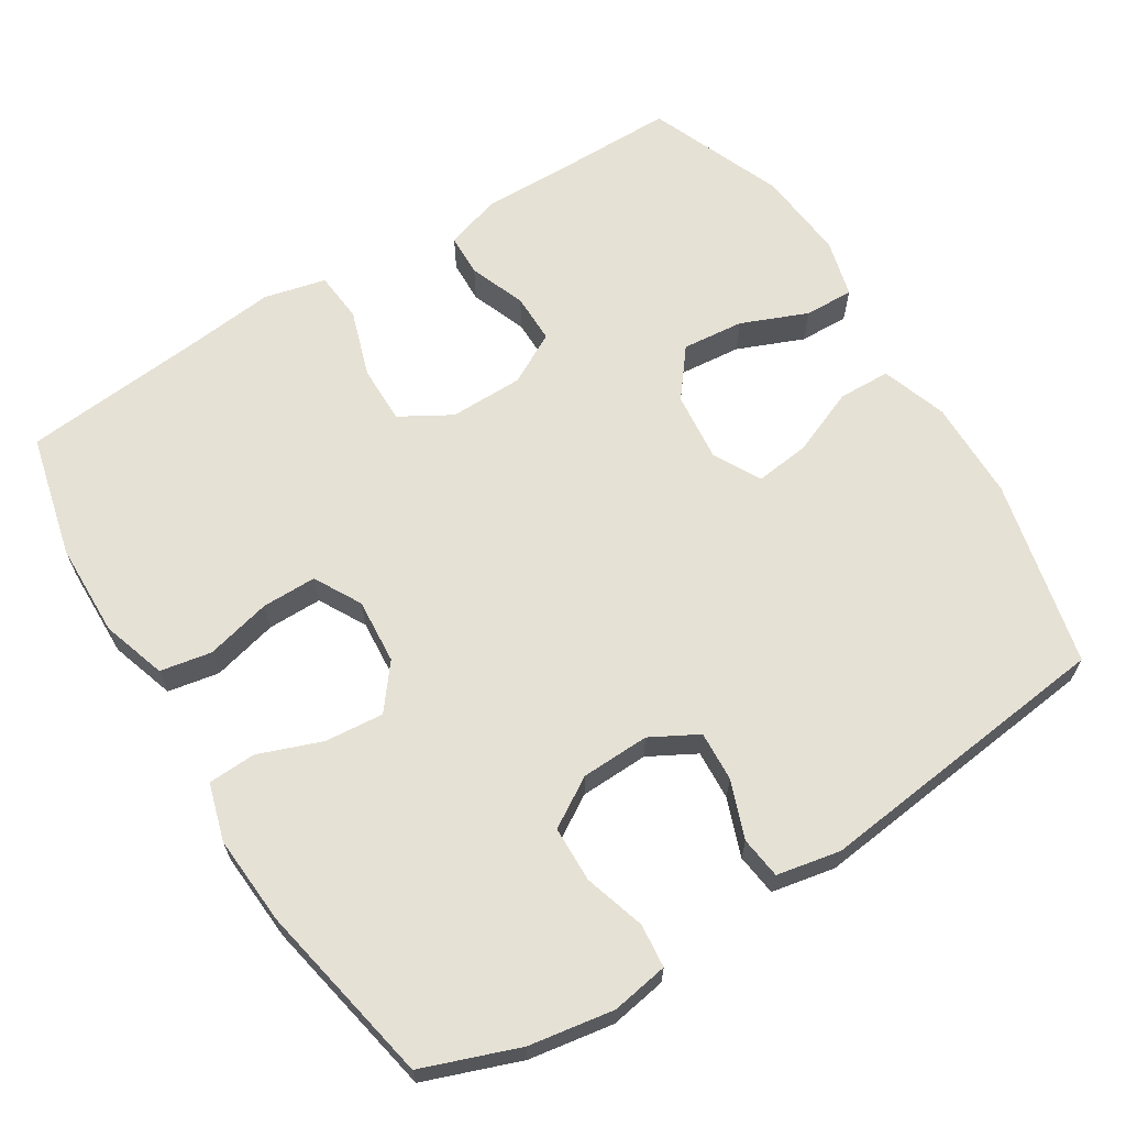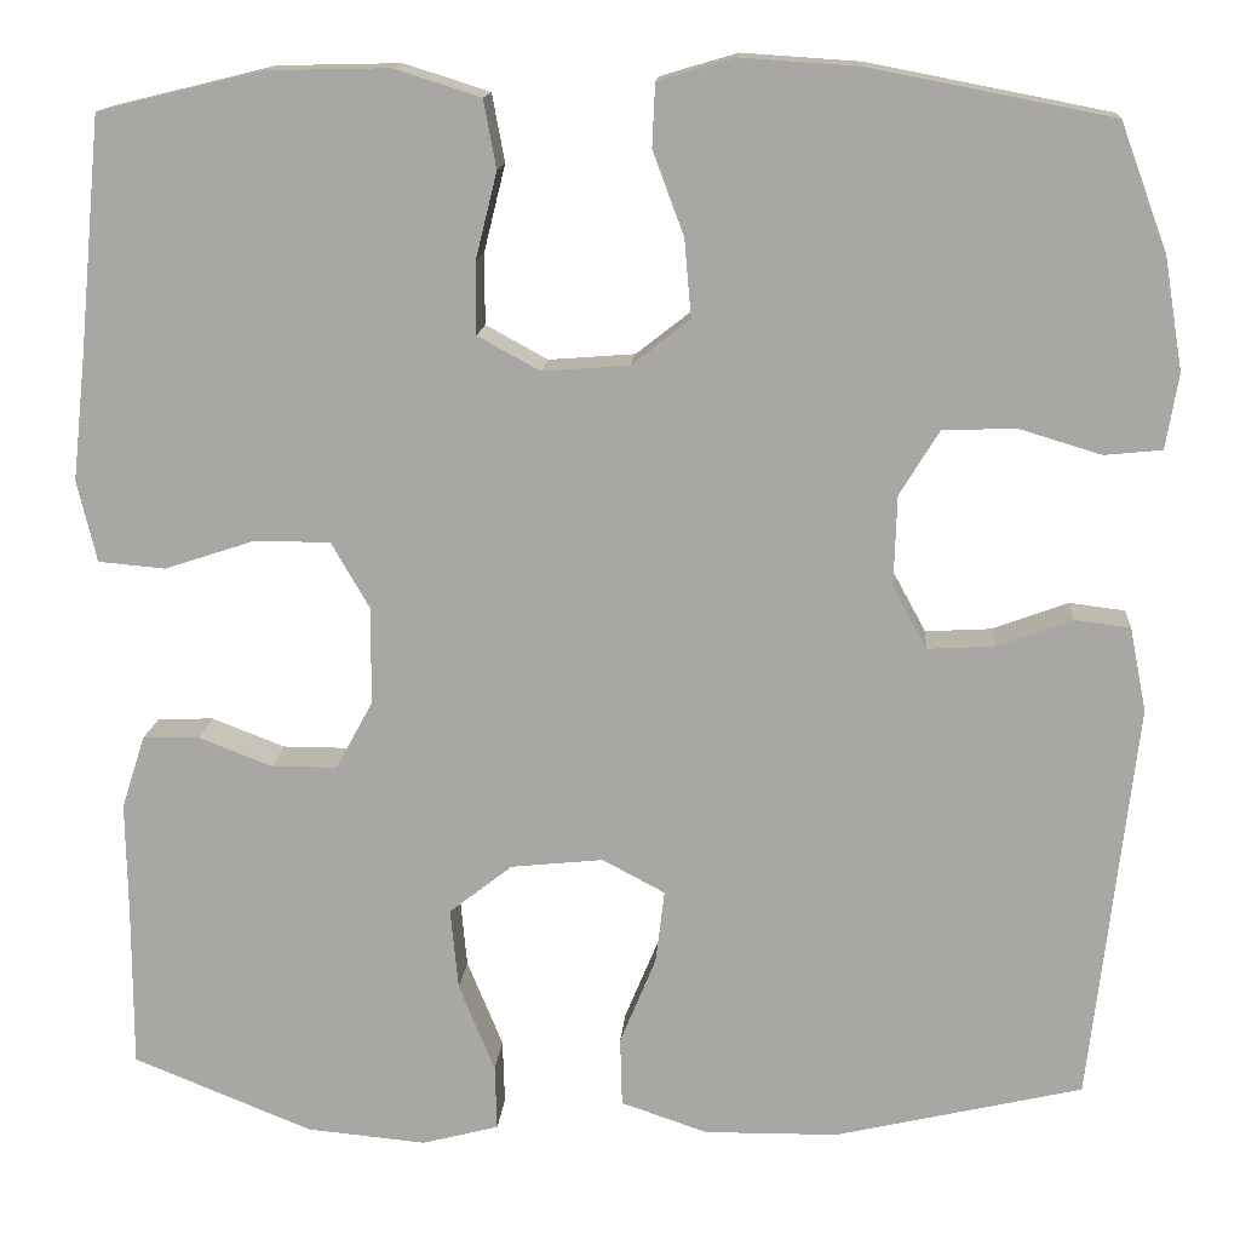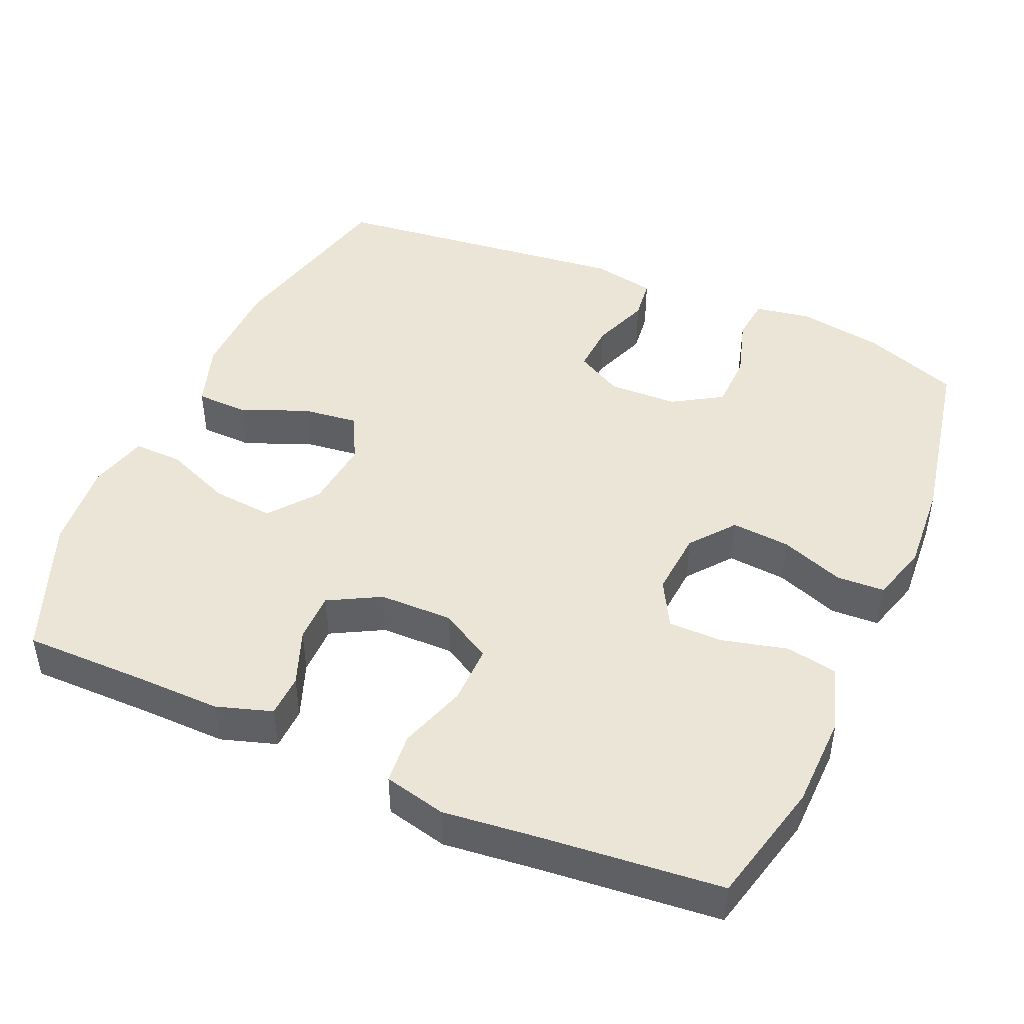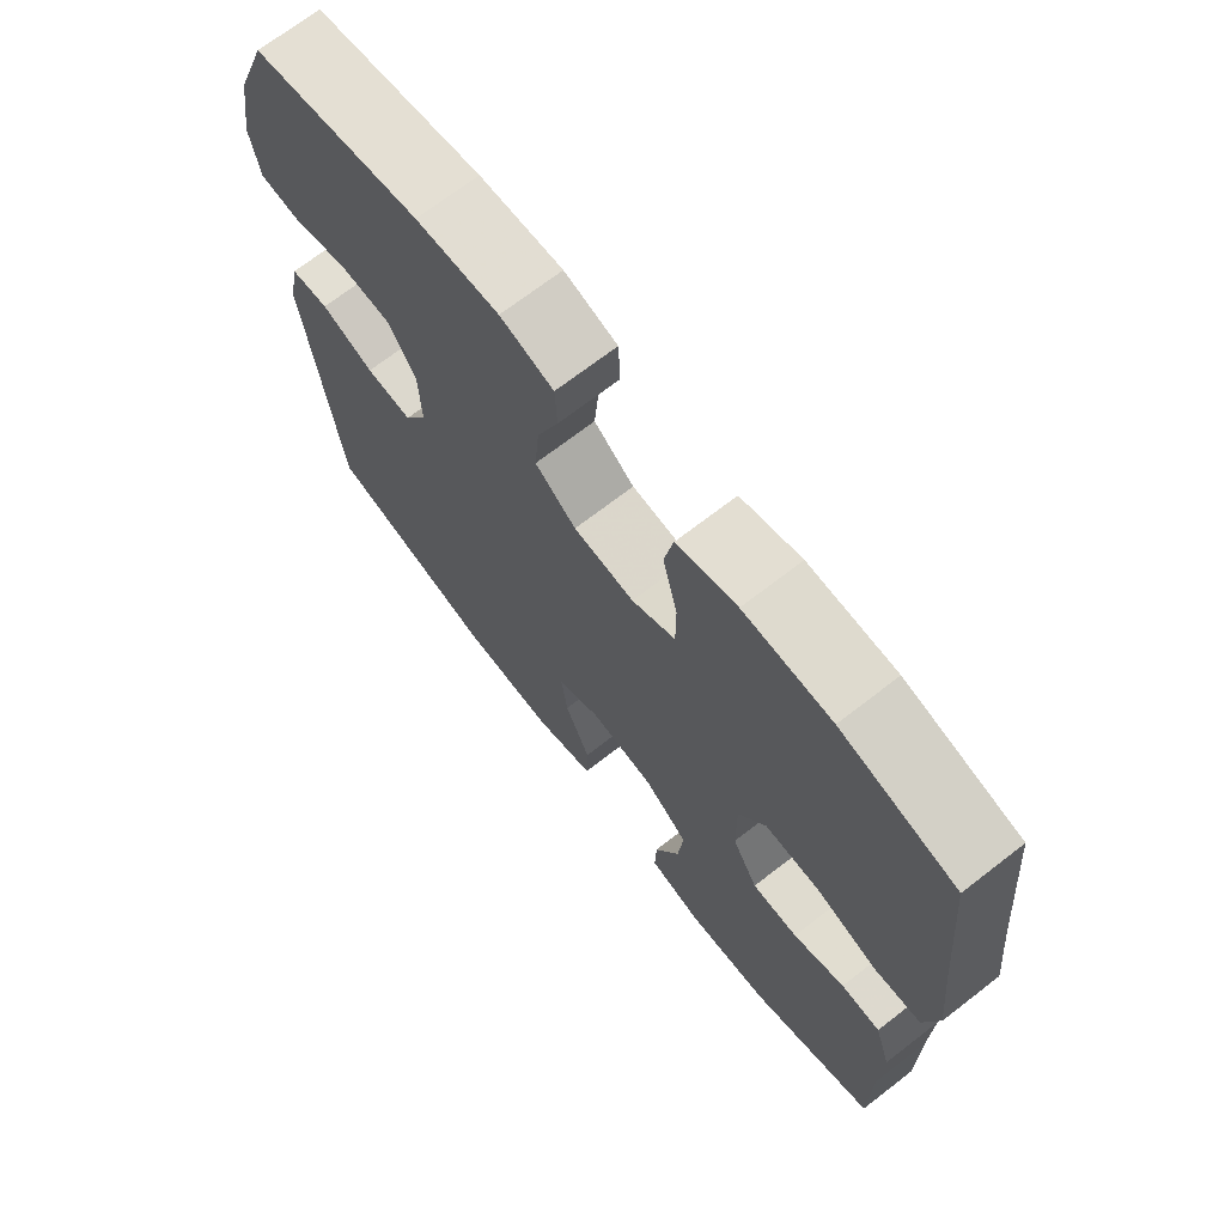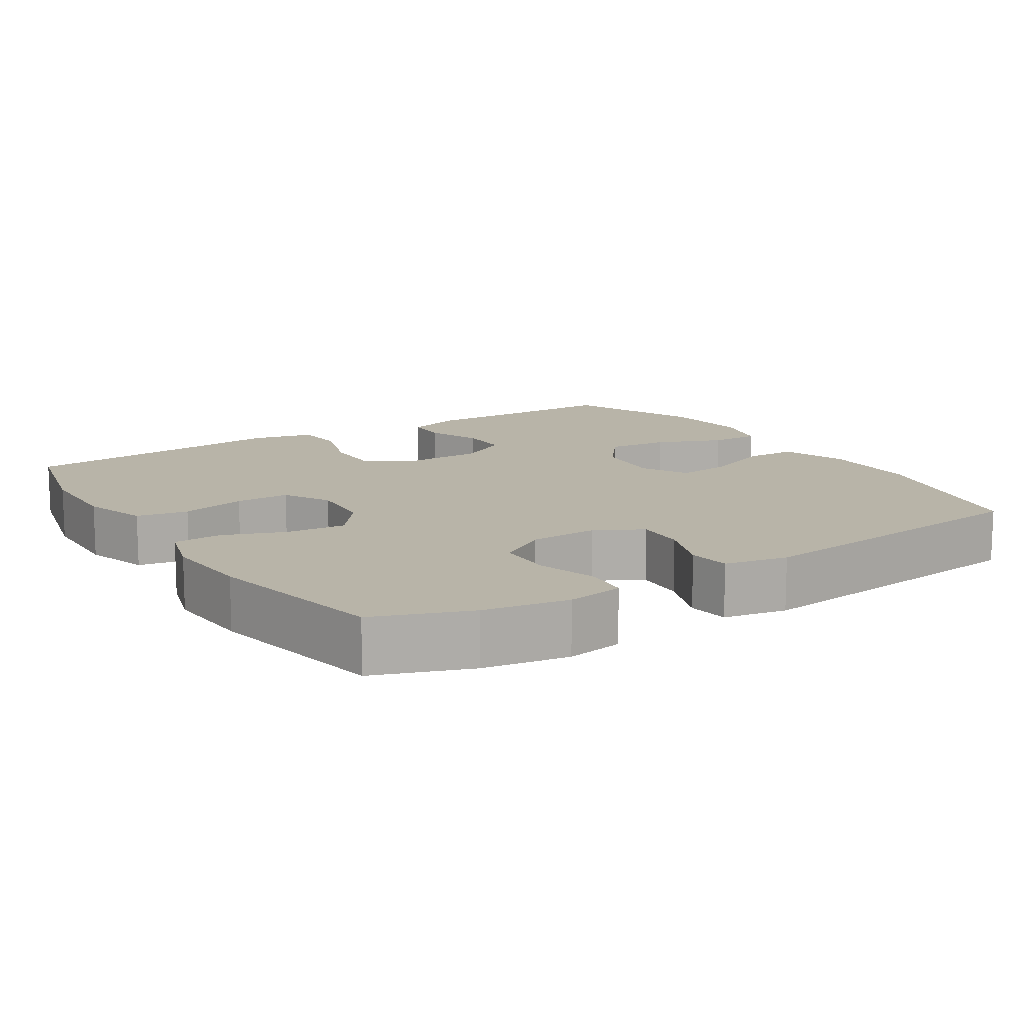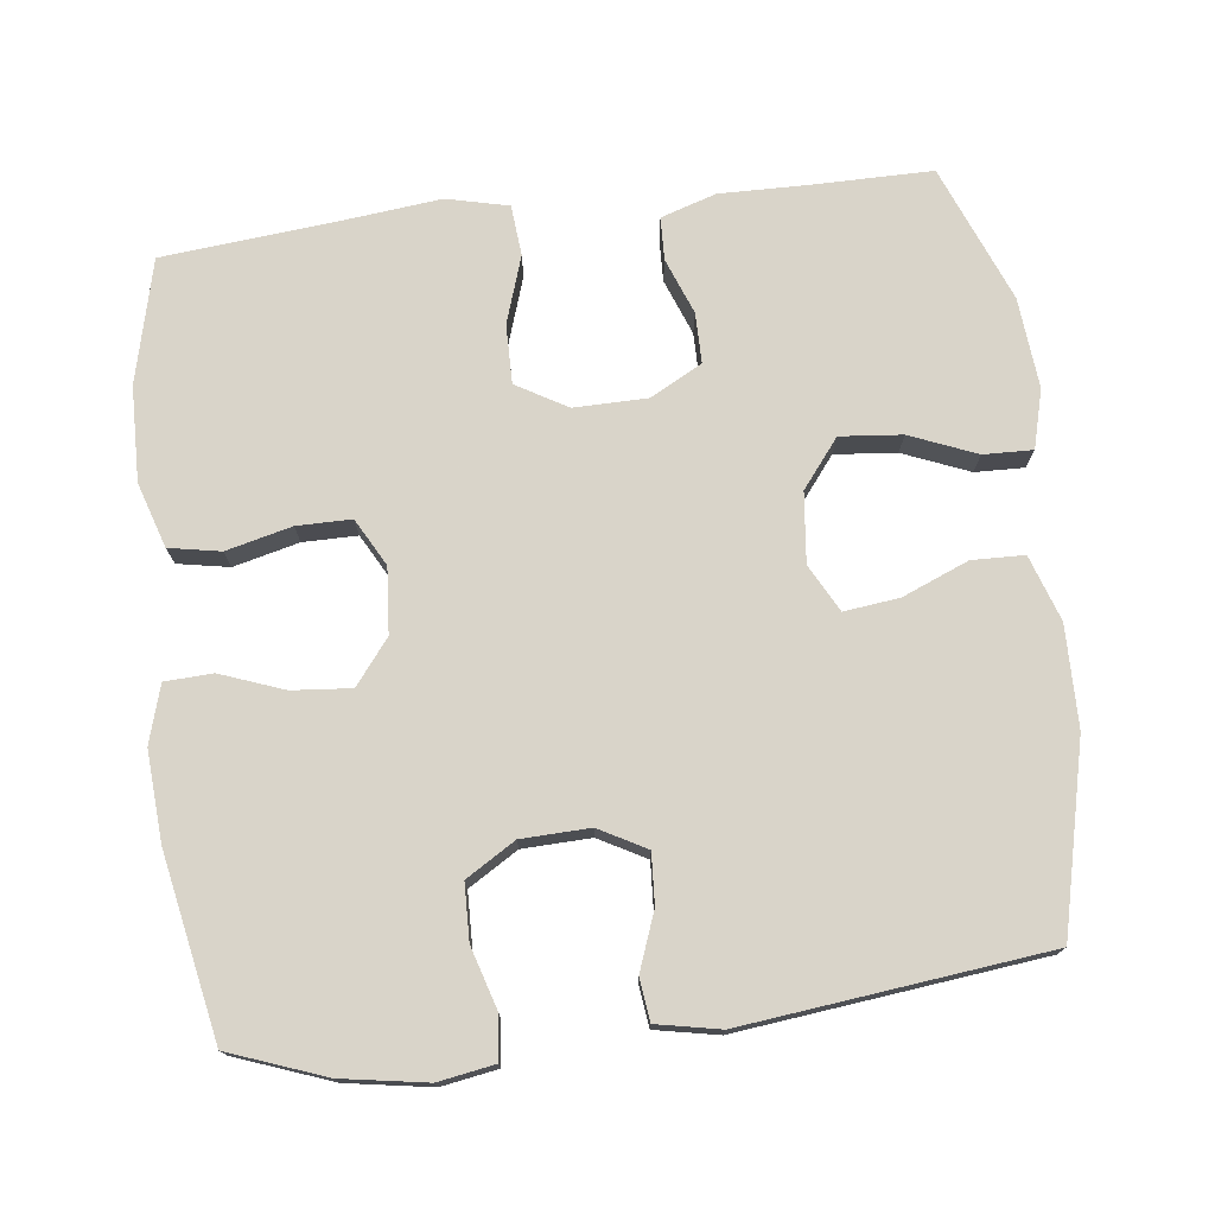
<metadata>
{"format":"obj","ext":"obj","renderer":"f3d","projection":"perspective","resolution":1024,"background":"white","views":[{"elev":64.8,"azim":58.0,"up":"+Y"},{"elev":14.4,"azim":4.6,"up":"+Z"},{"elev":45.8,"azim":-66.4,"up":"+Y"},{"elev":70.4,"azim":-127.7,"up":"+Z"},{"elev":13.0,"azim":57.4,"up":"+Y"},{"elev":74.9,"azim":83.1,"up":"+Y"}]}
</metadata>
<code>
v -0.5 0.07 0.5
v -0.332 0.07 0.541
v -0.204 0.07 0.544
v -0.116 0.07 0.516
v -0.103 0.07 0.446
v -0.125 0.07 0.357
v -0.125 0.07 0.283
v -0.061 0.07 0.248
v 0.028 0.07 0.255
v 0.088 0.07 0.302
v 0.081 0.07 0.382
v 0.049 0.07 0.468
v 0.052 0.07 0.533
v 0.13 0.07 0.556
v 0.252 0.07 0.548
v 0.5 0.07 0.5
v 0.548 0.07 0.37
v 0.567 0.07 0.255
v 0.554 0.07 0.178
v 0.495 0.07 0.172
v 0.412 0.07 0.197
v 0.336 0.07 0.195
v 0.295 0.07 0.128
v 0.292 0.07 0.035
v 0.327 0.07 -0.029
v 0.395 0.07 -0.025
v 0.473 0.07 0.004
v 0.53 0.07 -0.003
v 0.547 0.07 -0.089
v 0.5 0.07 -0.5
v 0.246 0.07 -0.56
v 0.109 0.07 -0.562
v 0.02 0.07 -0.532
v 0.018 0.07 -0.461
v 0.055 0.07 -0.371
v 0.064 0.07 -0.296
v 0 0.07 -0.262
v -0.095 0.07 -0.272
v -0.16 0.07 -0.323
v -0.152 0.07 -0.407
v -0.115 0.07 -0.497
v -0.113 0.07 -0.564
v -0.192 0.07 -0.585
v -0.315 0.07 -0.574
v -0.5 0.07 -0.5
v -0.5 0.07 -0.333
v -0.502 0.07 -0.217
v -0.478 0.07 -0.142
v -0.42 0.07 -0.14
v -0.344 0.07 -0.169
v -0.276 0.07 -0.169
v -0.238 0.07 -0.099
v -0.237 0.07 0.001
v -0.277 0.07 0.07
v -0.357 0.07 0.069
v -0.448 0.07 0.039
v -0.517 0.07 0.045
v -0.537 0.07 0.129
v -0.523 0.07 0.258
v -0.5 0 0.5
v -0.332 0 0.541
v -0.204 0 0.544
v -0.116 0 0.516
v -0.103 0 0.446
v -0.125 0 0.357
v -0.125 0 0.283
v -0.061 0 0.248
v 0.028 0 0.255
v 0.088 0 0.302
v 0.081 0 0.382
v 0.049 0 0.468
v 0.052 0 0.533
v 0.13 0 0.556
v 0.252 0 0.548
v 0.5 0 0.5
v 0.548 0 0.37
v 0.567 0 0.255
v 0.554 0 0.178
v 0.495 0 0.172
v 0.412 0 0.197
v 0.336 0 0.195
v 0.295 0 0.128
v 0.292 0 0.035
v 0.327 0 -0.029
v 0.395 0 -0.025
v 0.473 0 0.004
v 0.53 0 -0.003
v 0.547 0 -0.089
v 0.5 0 -0.5
v 0.246 0 -0.56
v 0.109 0 -0.562
v 0.02 0 -0.532
v 0.018 0 -0.461
v 0.055 0 -0.371
v 0.064 0 -0.296
v 0 0 -0.262
v -0.095 0 -0.272
v -0.16 0 -0.323
v -0.152 0 -0.407
v -0.115 0 -0.497
v -0.113 0 -0.564
v -0.192 0 -0.585
v -0.315 0 -0.574
v -0.5 0 -0.5
v -0.5 0 -0.333
v -0.502 0 -0.217
v -0.478 0 -0.142
v -0.42 0 -0.14
v -0.344 0 -0.169
v -0.276 0 -0.169
v -0.238 0 -0.099
v -0.237 0 0.001
v -0.277 0 0.07
v -0.357 0 0.069
v -0.448 0 0.039
v -0.517 0 0.045
v -0.537 0 0.129
v -0.523 0 0.258
f 56 57 58 59
f 55 56 59 1
f 54 55 1 2
f 53 54 2 3
f 52 53 3 4
f 47 48 49 50
f 46 47 50 51
f 45 46 51
f 44 45 51
f 43 44 51 52
f 40 41 42 43
f 39 40 43 52
f 32 33 34 35
f 32 35 36
f 31 32 36
f 30 31 36
f 29 30 36 37
f 26 27 28 29
f 25 26 29 37
f 18 19 20 21
f 18 21 22
f 17 18 22
f 16 17 22
f 15 16 22 23
f 11 12 13 14
f 10 11 14 15
f 52 4 5 6
f 52 6 7
f 38 39 52 7
f 24 25 37 38
f 24 38 7 8
f 10 15 23 24
f 9 10 24
f 8 9 24
f 118 117 116 115
f 60 118 115 114
f 61 60 114 113
f 62 61 113 112
f 63 62 112 111
f 109 108 107 106
f 110 109 106 105
f 110 105 104
f 110 104 103
f 111 110 103 102
f 102 101 100 99
f 111 102 99 98
f 94 93 92 91
f 95 94 91
f 95 91 90
f 95 90 89
f 96 95 89 88
f 88 87 86 85
f 96 88 85 84
f 80 79 78 77
f 81 80 77
f 81 77 76
f 81 76 75
f 82 81 75 74
f 73 72 71 70
f 74 73 70 69
f 65 64 63 111
f 66 65 111
f 66 111 98 97
f 97 96 84 83
f 67 66 97 83
f 83 82 74 69
f 83 69 68
f 83 68 67
f 1 60 61 2
f 2 61 62 3
f 3 62 63 4
f 4 63 64 5
f 5 64 65 6
f 6 65 66 7
f 7 66 67 8
f 8 67 68 9
f 9 68 69 10
f 10 69 70 11
f 11 70 71 12
f 12 71 72 13
f 13 72 73 14
f 14 73 74 15
f 15 74 75 16
f 16 75 76 17
f 17 76 77 18
f 18 77 78 19
f 19 78 79 20
f 20 79 80 21
f 21 80 81 22
f 22 81 82 23
f 23 82 83 24
f 24 83 84 25
f 25 84 85 26
f 26 85 86 27
f 27 86 87 28
f 28 87 88 29
f 29 88 89 30
f 30 89 90 31
f 31 90 91 32
f 32 91 92 33
f 33 92 93 34
f 34 93 94 35
f 35 94 95 36
f 36 95 96 37
f 37 96 97 38
f 38 97 98 39
f 39 98 99 40
f 40 99 100 41
f 41 100 101 42
f 42 101 102 43
f 43 102 103 44
f 44 103 104 45
f 45 104 105 46
f 46 105 106 47
f 47 106 107 48
f 48 107 108 49
f 49 108 109 50
f 50 109 110 51
f 51 110 111 52
f 52 111 112 53
f 53 112 113 54
f 54 113 114 55
f 55 114 115 56
f 56 115 116 57
f 57 116 117 58
f 58 117 118 59
f 59 118 60 1

</code>
